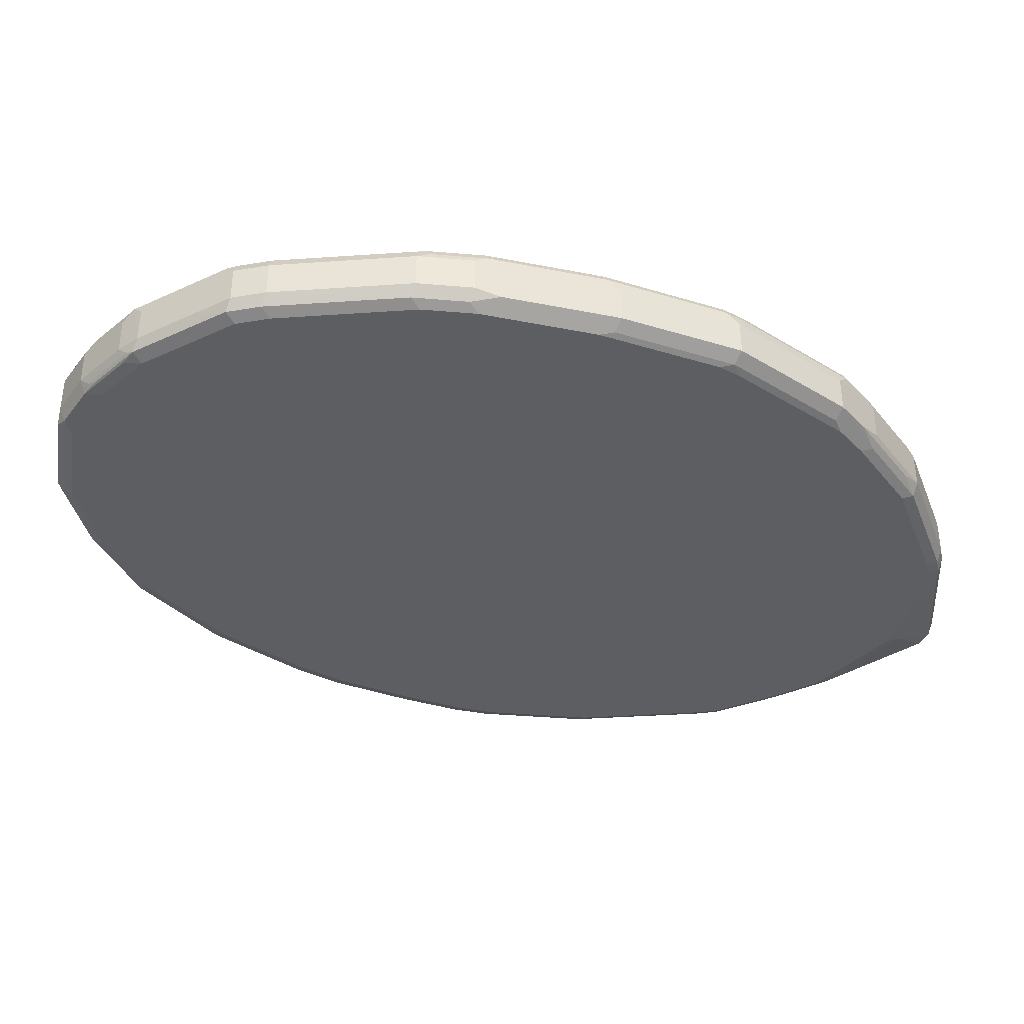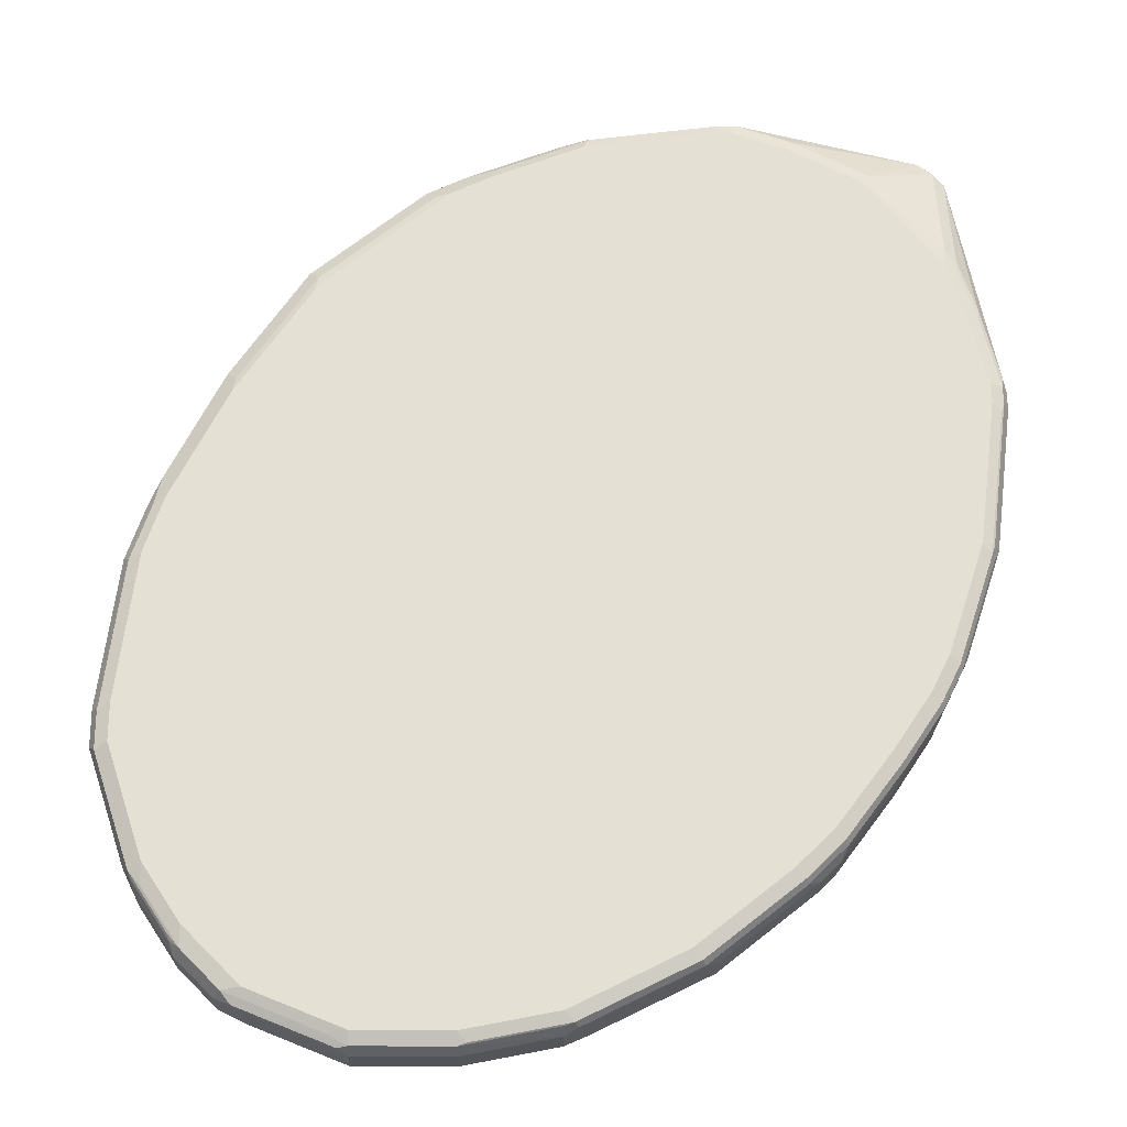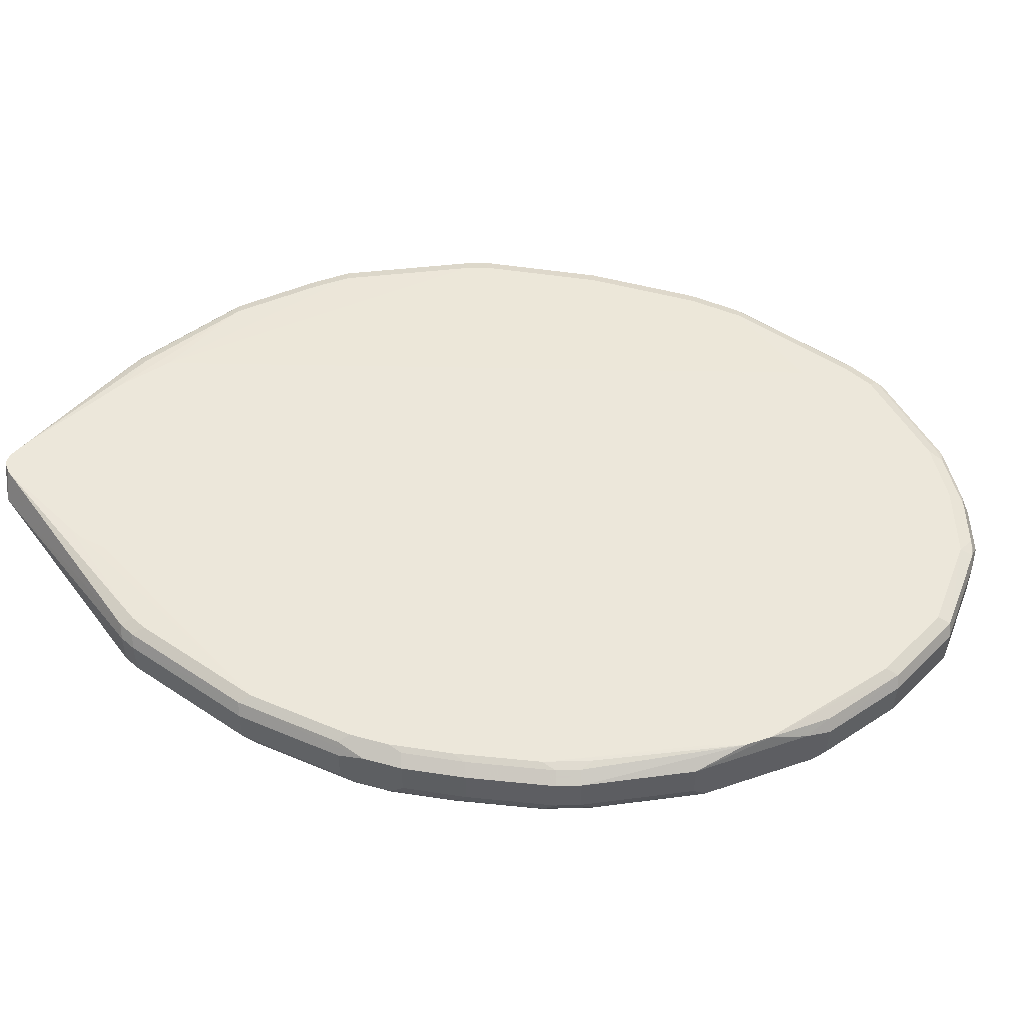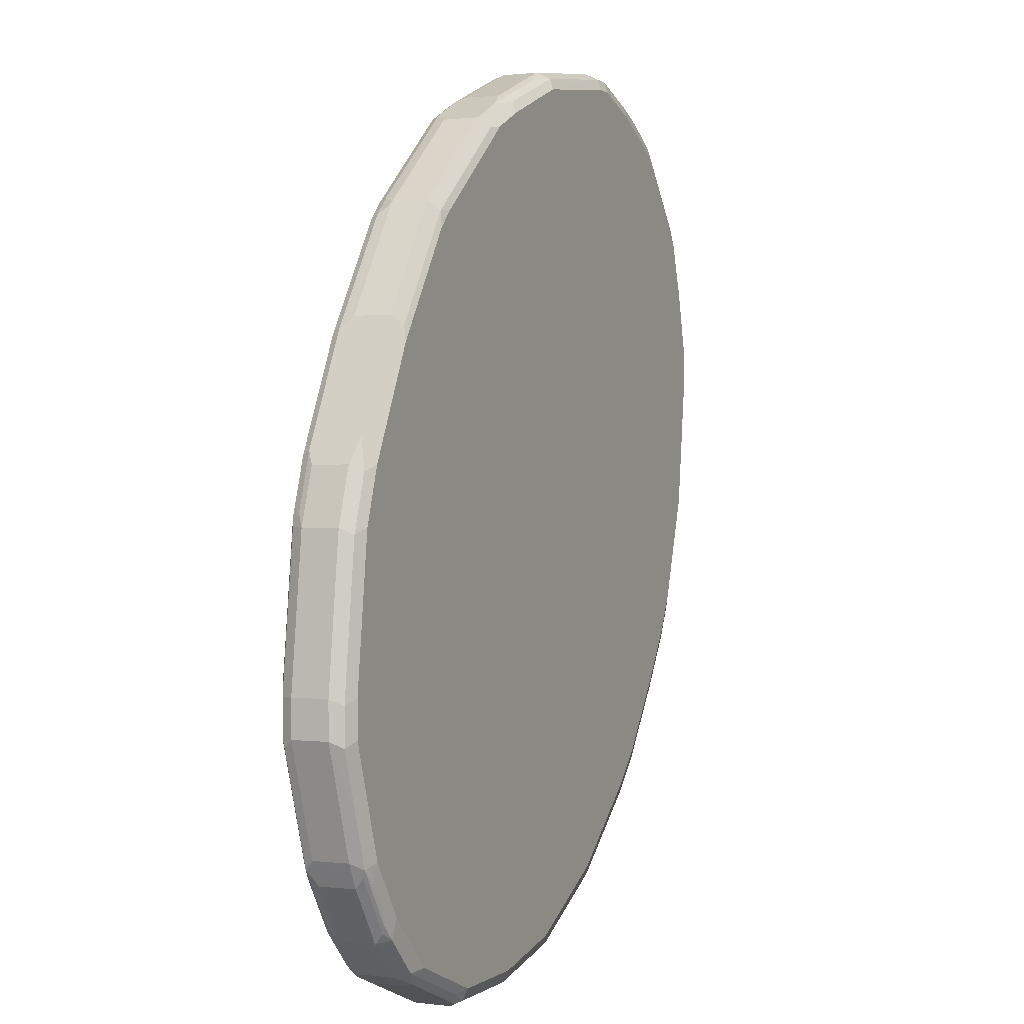
<metadata>
{"format":"obj","ext":"obj","renderer":"f3d","projection":"perspective","resolution":1024,"background":"white","views":[{"elev":-37.5,"azim":-77.8,"up":"+Y"},{"elev":-23.9,"azim":-1.6,"up":"+Z"},{"elev":50.6,"azim":133.2,"up":"+Y"},{"elev":0.7,"azim":-65.5,"up":"+Z"}]}
</metadata>
<code>
v -0.3867 -0.7566 5.594e-05
v -0.3867 -0.723 5.594e-05
v -0.3867 -0.7566 -0.0336
v -0.381 -0.7678 -0.005568
v -0.3642 -0.7678 0.129
v -0.3698 -0.7566 0.1345
v -0.381 -0.7118 5.594e-05
v -0.3825 -0.7146 -0.042
v -0.3867 -0.723 -0.0336
v -0.3698 -0.723 0.1345
v -0.3642 -0.7118 0.1345
v -0.381 -0.7678 -0.03923
v -0.353 -0.7566 -0.1345
v -0.3474 -0.7678 -0.14
v -0.3642 -0.7678 -0.08967
v -0.3698 -0.7734 5.594e-05
v -0.353 -0.7734 0.1345
v -0.3474 -0.7678 0.1793
v -0.353 -0.7566 0.1849
v -0.3782 -0.7104 0.008449
v -0.381 -0.7118 -0.0336
v -0.3489 -0.7146 -0.1429
v -0.353 -0.723 -0.1345
v -0.353 -0.723 0.1849
v -0.3474 -0.7174 0.1961
v -0.3642 -0.7174 0.1457
v -0.3614 -0.7104 0.1429
v -0.3698 -0.7734 -0.0336
v -0.3418 -0.7566 -0.1569
v -0.3446 -0.765 -0.1471
v -0.3362 -0.7734 -0.1345
v -0.3138 -0.7678 -0.1905
v -0.3362 -0.7692 -0.1534
v -0.3362 -0.7734 0.1849
v -0.3026 -0.7734 0.2522
v -0.3082 -0.7622 0.2746
v -0.3418 -0.7622 0.2073
v -0.3474 -0.751 0.1961
v -0.3698 -0.7062 5.594e-05
v -0.3698 -0.7062 -0.0336
v -0.3474 -0.7118 -0.1345
v -0.3383 -0.7104 -0.1513
v -0.3152 -0.7146 -0.1933
v -0.3418 -0.723 -0.1569
v -0.3446 -0.7104 0.1933
v -0.3194 -0.723 0.2522
v -0.297 -0.7174 0.297
v -0.311 -0.7104 0.2606
v -0.353 -0.7062 0.1345
v -0.3082 -0.7566 -0.2073
v -0.311 -0.765 -0.1975
v -0.3026 -0.7734 -0.1849
v -0.3026 -0.7692 -0.2038
v -0.2858 -0.7734 0.2858
v -0.283 -0.7706 0.2998
v -0.2914 -0.7622 0.3082
v -0.297 -0.751 0.297
v -0.3194 -0.7566 0.2522
v -0.332 -0.7046 0.02943
v -0.333 -0.7046 0.01214
v -0.333 -0.7046 -0.01673
v -0.3291 -0.7046 -0.0336
v -0.3362 -0.7062 -0.1345
v -0.3047 -0.7104 -0.2017
v -0.3082 -0.723 -0.2073
v -0.3362 -0.7062 0.1849
v -0.2942 -0.7104 0.2942
v -0.2914 -0.7286 0.3082
v -0.2298 -0.7174 0.3979
v -0.3026 -0.7062 0.2522
v -0.2746 -0.7566 -0.2409
v -0.269 -0.7692 -0.2375
v -0.2522 -0.7734 -0.2354
v -0.2186 -0.7734 0.3867
v -0.2158 -0.7706 0.4007
v -0.2242 -0.7622 0.4091
v -0.2858 -0.7062 0.2858
v -0.2186 -0.7062 0.3867
v 0.1219 -0.7046 0.5338
v -0.3186 -0.7046 -0.04409
v -0.3026 -0.7062 -0.1849
v -0.2711 -0.7104 -0.2354
v -0.2746 -0.723 -0.2409
v -0.227 -0.7104 0.3951
v -0.2242 -0.7286 0.4091
v -0.213 -0.7174 0.4147
v -0.2102 -0.7104 0.4119
v -0.2606 -0.765 -0.248
v -0.1681 -0.7678 -0.2802
v -0.1849 -0.7692 -0.2711
v -0.1681 -0.7734 -0.269
v -0.2018 -0.7734 0.4034
v -0.1148 -0.7706 0.4848
v -0.1232 -0.7622 0.4932
v -0.2018 -0.7062 0.4034
v -0.1008 -0.7062 0.4876
v -0.06723 -0.7062 0.5043
v 0.01681 -0.7062 0.538
v 0.1774 -0.7046 0.5465
v -0.3018 -0.7046 -0.06088
v -0.2522 -0.7062 -0.2354
v -0.2578 -0.7118 -0.2465
v -0.2647 -0.7146 -0.2438
v -0.2522 -0.723 -0.2522
v -0.1232 -0.7286 0.4932
v -0.112 -0.7174 0.4987
v -0.1092 -0.7104 0.4959
v -0.2522 -0.7566 -0.2522
v -0.1765 -0.765 -0.2815
v -0.1681 -0.7566 -0.2857
v -0.08403 -0.7678 -0.2802
v -0.08403 -0.7734 -0.269
v -0.1008 -0.7734 0.4876
v -0.08123 -0.7706 0.5016
v -0.06162 -0.7678 0.5156
v -0.08964 -0.7622 0.51
v -0.06723 -0.7566 0.5212
v -0.07563 -0.7104 0.5127
v 0.008403 -0.7104 0.5464
v 0.1345 -0.7062 0.5548
v 0.3026 -0.7046 0.5548
v 0.02392 -0.7046 -0.2354
v -0.1681 -0.7062 -0.269
v -0.1737 -0.7118 -0.2802
v -0.1681 -0.723 -0.2857
v -0.06723 -0.723 0.5212
v -0.07843 -0.7174 0.5156
v -0.08403 -0.7566 -0.2857
v 0 -0.7566 -0.269
v 0 -0.7678 -0.2633
v 0.008403 -0.7692 -0.2606
v -0.07563 -0.7692 -0.2773
v 0 -0.7734 -0.2522
v -0.06723 -0.7734 0.5043
v 0.01681 -0.7734 0.538
v 0.02241 -0.7678 0.5492
v -0.005602 -0.7622 0.5436
v 0.01681 -0.7566 0.5548
v 0.005602 -0.7174 0.5492
v 0.01681 -0.723 0.5548
v 0.01681 -0.7118 0.5492
v 0.1345 -0.7118 0.566
v 0.1261 -0.7104 0.5632
v 0.1513 -0.7118 0.566
v 0.3194 -0.7046 0.5542
v 0.03361 -0.7046 -0.2383
v -0.08403 -0.7062 -0.269
v 0.05201 -0.7046 -0.2387
v -0.08964 -0.7118 -0.2802
v -0.08403 -0.723 -0.2857
v 0.02241 -0.751 -0.2578
v 0.0112 -0.7622 -0.2633
v 0 -0.723 -0.269
v 0.04202 -0.7692 -0.2438
v 0.03361 -0.7734 -0.2354
v 0.1345 -0.7734 0.5548
v 0.1401 -0.7678 0.566
v 0.1345 -0.7566 0.5716
v 0.1345 -0.723 0.5716
v 0.1513 -0.723 0.5716
v 0.1597 -0.7146 0.5674
v 0.3194 -0.7062 0.5548
v 0.321 -0.7046 0.554
v 0 -0.7062 -0.2522
v 0.05345 -0.7046 -0.2384
v -0.005602 -0.7118 -0.2633
v 0.06723 -0.7566 -0.2354
v 0.02241 -0.7174 -0.2578
v 0.07843 -0.7622 -0.2298
v 0.1092 -0.7692 -0.2101
v 0.1008 -0.7734 -0.2017
v 0.1513 -0.7734 0.5548
v 0.1569 -0.7678 0.566
v 0.1513 -0.7566 0.5716
v 0.3194 -0.723 0.5548
v 0.3301 -0.7046 0.5495
v 0.07563 -0.7046 -0.2269
v 0.1232 -0.7174 -0.2073
v 0.06723 -0.723 -0.2354
v 0.1232 -0.751 -0.2073
v 0.112 -0.7622 -0.2129
v 0.1934 -0.7692 -0.1429
v 0.1849 -0.7734 -0.1345
v 0.2018 -0.7734 0.538
v 0.2074 -0.7678 0.5492
v 0.325 -0.7342 0.5492
v 0.332 -0.7314 0.5464
v 0.3306 -0.723 0.5492
v 0.3306 -0.7062 0.5492
v 0.3489 -0.7314 0.5296
v 0.3308 -0.7046 0.5483
v 0.08244 -0.7046 -0.2201
v 0.1849 -0.7062 -0.1345
v 0.199 -0.709 -0.1316
v 0.2074 -0.7174 -0.14
v 0.2074 -0.751 -0.14
v 0.1962 -0.7622 -0.1457
v 0.2102 -0.7692 -0.1261
v 0.2186 -0.7734 -0.1008
v 0.2354 -0.7734 0.5212
v 0.2746 -0.7678 0.5156
v 0.3383 -0.7356 0.538
v 0.3362 -0.7046 0.5364
v 0.3358 -0.7046 0.5382
v 0.3489 -0.765 0.4287
v 0.3657 -0.765 0.3783
v 0.3825 -0.765 0.311
v 0.3867 -0.7566 0.3026
v 0.3867 -0.723 0.3026
v 0.381 -0.7118 0.3082
v 0.09766 -0.7046 -0.2033
v 0.2186 -0.7062 -0.1008
v 0.2158 -0.709 -0.1149
v 0.2242 -0.7174 -0.1232
v 0.2242 -0.751 -0.1232
v 0.2298 -0.7622 -0.1121
v 0.227 -0.7692 -0.1092
v 0.269 -0.7734 -0.0336
v 0.269 -0.7734 0.5043
v 0.3383 -0.7692 0.4371
v 0.3401 -0.7046 0.4352
v 0.3698 -0.7062 0.3026
v 0.3474 -0.7678 0.4203
v 0.3642 -0.7678 0.3699
v 0.381 -0.7678 0.3026
v 0.381 -0.7678 0.2858
v 0.3867 -0.7566 0.2858
v 0.3867 -0.723 0.2858
v 0.381 -0.7118 0.2914
v 0.1098 -0.7046 -0.1864
v 0.269 -0.7062 -0.0336
v 0.2662 -0.709 -0.04762
v 0.2746 -0.7174 -0.05601
v 0.2746 -0.751 -0.05601
v 0.2802 -0.7622 -0.04477
v 0.2774 -0.7692 -0.042
v 0.3026 -0.7734 0.01684
v 0.3362 -0.7734 0.4203
v 0.3402 -0.7046 0.4187
v 0.3698 -0.7062 0.2858
v 0.353 -0.7734 0.3699
v 0.3698 -0.7734 0.3026
v 0.3782 -0.7692 0.2774
v 0.3642 -0.7678 0.1513
v 0.3698 -0.7566 0.1513
v 0.3698 -0.723 0.1513
v 0.3642 -0.7118 0.1568
v 0.3194 -0.7062 0.0505
v 0.3026 -0.7062 0.01684
v 0.333 -0.7046 0.3898
v 0.2998 -0.709 0.002826
v 0.3082 -0.7174 -0.005568
v 0.3082 -0.751 -0.005568
v 0.3138 -0.7622 0.00568
v 0.311 -0.7692 0.008449
v 0.3194 -0.7734 0.0505
v 0.3402 -0.7046 0.4163
v 0.353 -0.7062 0.1513
v 0.3698 -0.7734 0.2858
v 0.3614 -0.7692 0.1429
v 0.3642 -0.7622 0.1401
v 0.3306 -0.7622 0.03925
v 0.3362 -0.7566 0.0505
v 0.3362 -0.723 0.0505
v 0.325 -0.7174 0.02809
v 0.3306 -0.7118 0.05612
v 0.3306 -0.7286 0.03925
v 0.3278 -0.7692 0.04211
v 0.353 -0.7734 0.1513
f 1 2 9
f 165 177 178
f 165 168 166
f 163 175 176
f 162 175 163
f 160 175 162
f 160 174 175
f 158 160 159
f 158 174 160
f 157 174 158
f 157 173 174
f 156 173 157
f 156 172 173
f 154 171 155
f 154 170 171
f 154 169 170
f 153 166 168
f 151 179 167
f 151 168 179
f 149 153 150
f 149 166 153
f 149 164 166
f 148 166 164
f 148 165 166
f 147 164 149
f 147 148 164
f 145 160 162
f 145 161 160
f 145 162 163
f 144 161 145
f 165 178 168
f 167 179 178
f 167 178 180
f 167 180 169
f 183 198 199
f 182 198 183
f 182 216 198
f 182 197 216
f 180 197 181
f 180 196 197
f 178 196 180
f 178 195 196
f 177 195 178
f 177 194 195
f 177 193 194
f 177 192 193
f 176 190 191
f 176 189 190
f 144 160 161
f 176 188 189
f 175 187 188
f 175 186 187
f 173 186 175
f 173 185 186
f 173 184 185
f 173 175 174
f 172 184 173
f 171 182 183
f 170 182 171
f 170 197 182
f 170 181 197
f 169 181 170
f 169 180 181
f 168 178 179
f 175 188 176
f 184 200 201
f 142 160 144
f 140 142 141
f 119 127 139
f 119 142 143
f 119 141 142
f 119 140 141
f 119 139 140
f 118 127 119
f 117 140 126
f 117 138 140
f 117 137 138
f 116 137 117
f 115 134 135
f 115 137 116
f 115 136 137
f 115 135 136
f 114 134 115
f 112 131 133
f 112 132 131
f 111 132 112
f 111 131 132
f 111 130 131
f 111 129 130
f 111 128 129
f 110 150 128
f 110 125 150
f 107 127 118
f 106 127 107
f 105 127 106
f 105 126 127
f 104 110 108
f 120 143 121
f 121 143 142
f 121 142 144
f 121 144 145
f 140 159 142
f 138 159 140
f 138 158 159
f 138 157 158
f 136 138 137
f 136 157 138
f 135 157 136
f 135 156 157
f 131 155 133
f 131 154 155
f 131 169 154
f 131 152 169
f 129 168 151
f 129 153 168
f 142 159 160
f 129 131 130
f 129 169 152
f 129 167 169
f 129 151 167
f 128 153 129
f 128 150 153
f 126 139 127
f 126 140 139
f 124 150 125
f 124 149 150
f 123 148 147
f 123 146 148
f 123 149 124
f 123 147 149
f 122 146 123
f 129 152 131
f 104 125 110
f 184 201 185
f 186 201 202
f 237 268 256
f 237 255 268
f 235 255 236
f 235 254 255
f 234 254 235
f 234 253 254
f 233 253 234
f 233 252 253
f 232 252 233
f 232 251 252
f 231 251 232
f 231 249 251
f 230 250 248
f 230 249 231
f 230 248 249
f 229 247 240
f 228 247 229
f 228 246 247
f 227 246 228
f 227 245 246
f 227 244 245
f 226 244 227
f 226 260 244
f 226 243 260
f 225 243 226
f 225 242 243
f 224 242 225
f 224 241 242
f 223 241 224
f 240 247 258
f 240 258 257
f 242 259 243
f 243 259 269
f 264 267 265
f 262 264 263
f 262 267 264
f 260 262 261
f 260 268 262
f 256 260 269
f 256 268 260
f 255 262 268
f 254 262 255
f 253 262 254
f 252 262 253
f 252 267 262
f 252 265 267
f 250 257 258
f 223 238 241
f 248 250 258
f 248 252 251
f 248 265 252
f 248 266 265
f 247 248 258
f 247 266 248
f 247 265 266
f 247 264 265
f 246 264 247
f 245 263 264
f 245 262 263
f 245 261 262
f 245 260 261
f 244 260 245
f 243 269 260
f 248 251 249
f 185 201 186
f 222 257 239
f 221 222 239
f 200 219 201
f 199 236 218
f 199 217 236
f 198 217 199
f 198 216 217
f 196 216 197
f 196 215 216
f 195 215 196
f 195 214 215
f 194 214 195
f 194 213 214
f 193 213 194
f 193 212 213
f 192 212 193
f 192 211 212
f 190 210 203
f 190 209 210
f 190 208 209
f 190 207 208
f 190 206 207
f 190 205 206
f 190 220 205
f 190 202 220
f 190 204 191
f 190 203 204
f 188 190 189
f 187 190 188
f 187 202 190
f 186 202 187
f 201 219 220
f 201 220 202
f 203 210 222
f 203 222 221
f 220 238 223
f 219 238 220
f 218 255 237
f 218 236 255
f 216 236 217
f 216 235 236
f 216 234 235
f 215 234 216
f 214 234 215
f 214 233 234
f 213 233 214
f 213 232 233
f 212 232 213
f 212 231 232
f 222 240 257
f 211 231 212
f 210 240 222
f 210 229 240
f 209 229 210
f 209 228 229
f 208 228 209
f 208 227 228
f 207 224 225
f 207 227 208
f 207 226 227
f 207 225 226
f 206 224 207
f 205 224 206
f 205 223 224
f 205 220 223
f 211 230 231
f 104 124 125
f 245 264 246
f 102 104 103
f 21 40 63
f 20 27 49
f 19 25 24
f 19 38 25
f 19 58 38
f 19 36 58
f 19 37 36
f 18 36 37
f 18 35 36
f 18 34 35
f 16 34 17
f 16 35 34
f 16 54 35
f 16 74 54
f 16 92 74
f 16 113 92
f 16 134 113
f 16 135 134
f 16 156 135
f 16 172 156
f 16 184 172
f 16 200 184
f 16 219 200
f 16 238 219
f 16 241 238
f 16 242 241
f 16 259 242
f 16 269 259
f 16 256 269
f 21 63 41
f 22 41 42
f 22 42 64
f 22 64 43
f 39 49 59
f 39 61 40
f 39 60 61
f 39 59 60
f 36 46 58
f 36 47 46
f 36 57 47
f 36 56 57
f 36 55 56
f 35 55 36
f 35 54 55
f 32 51 53
f 31 53 52
f 31 33 53
f 16 237 256
f 29 51 30
f 29 65 50
f 29 44 65
f 27 66 49
f 27 45 66
f 25 48 45
f 25 47 48
f 25 46 47
f 25 58 46
f 25 38 58
f 25 27 26
f 25 45 27
f 22 44 29
f 22 65 44
f 22 43 65
f 29 50 51
f 40 61 62
f 16 218 237
f 16 183 199
f 7 11 27
f 6 24 10
f 6 19 24
f 5 16 17
f 5 19 6
f 5 37 19
f 5 18 37
f 5 34 18
f 5 17 34
f 4 16 5
f 4 28 16
f 4 12 28
f 3 15 12
f 3 14 15
f 3 13 14
f 3 23 13
f 3 9 23
f 2 11 7
f 2 10 11
f 2 8 9
f 2 7 8
f 1 10 2
f 1 6 10
f 1 5 6
f 1 4 5
f 1 12 4
f 1 3 12
f 1 9 3
f 102 124 104
f 7 27 20
f 7 20 39
f 7 39 40
f 7 40 21
f 16 171 183
f 16 155 171
f 16 133 155
f 16 112 133
f 16 91 112
f 16 73 91
f 16 52 73
f 16 31 52
f 16 28 31
f 14 33 31
f 14 53 33
f 14 32 53
f 14 51 32
f 14 30 51
f 16 199 218
f 14 31 15
f 13 29 30
f 13 22 29
f 13 23 22
f 12 31 28
f 12 15 31
f 10 27 11
f 10 26 27
f 10 25 26
f 10 24 25
f 9 22 23
f 8 22 9
f 8 41 22
f 8 21 41
f 7 21 8
f 13 30 14
f 40 62 63
f 20 49 39
f 42 63 81
f 86 105 106
f 85 105 86
f 83 104 88
f 83 103 104
f 82 103 83
f 82 102 103
f 82 101 102
f 81 101 82
f 80 101 81
f 80 100 101
f 79 98 99
f 79 97 98
f 79 96 97
f 79 95 96
f 78 95 79
f 78 87 95
f 78 84 87
f 76 105 85
f 76 94 105
f 75 94 76
f 75 93 94
f 75 113 93
f 75 92 113
f 74 92 75
f 72 91 73
f 72 90 91
f 72 89 90
f 72 88 89
f 71 88 72
f 86 106 107
f 86 107 87
f 87 107 96
f 87 96 95
f 101 124 102
f 101 123 124
f 101 122 123
f 100 122 101
f 99 120 121
f 98 120 99
f 98 143 120
f 98 119 143
f 97 119 98
f 97 118 119
f 96 118 97
f 96 107 118
f 94 126 105
f 94 117 126
f 71 83 88
f 94 116 117
f 93 115 94
f 93 114 115
f 93 134 114
f 93 113 134
f 89 91 90
f 89 112 91
f 89 111 112
f 89 128 111
f 89 110 128
f 89 109 110
f 88 109 89
f 88 110 109
f 41 63 42
f 88 104 108
f 94 115 116
f 69 87 84
f 88 108 110
f 69 85 86
f 59 77 78
f 59 70 77
f 59 66 70
f 56 85 68
f 56 76 85
f 55 76 56
f 55 75 76
f 54 75 55
f 54 74 75
f 52 72 73
f 52 53 72
f 50 72 53
f 50 71 72
f 50 83 71
f 59 78 79
f 50 53 51
f 48 77 70
f 48 67 77
f 47 84 67
f 47 69 84
f 47 85 69
f 47 68 85
f 47 56 68
f 47 57 56
f 47 67 48
f 45 70 66
f 45 48 70
f 43 64 65
f 69 86 87
f 42 81 64
f 49 66 59
f 59 79 99
f 50 65 83
f 59 121 145
f 59 148 146
f 59 146 122
f 59 122 100
f 59 100 80
f 59 62 61
f 59 61 60
f 59 165 148
f 62 80 81
f 64 81 82
f 64 82 65
f 65 82 83
f 67 78 77
f 59 99 121
f 67 84 78
f 62 81 63
f 59 177 165
f 59 80 62
f 59 192 177
f 59 145 163
f 59 176 191
f 59 191 204
f 59 204 203
f 59 203 221
f 59 221 239
f 59 163 176
f 59 211 192
f 59 257 250
f 59 250 230
f 59 230 211
f 59 239 257

</code>
